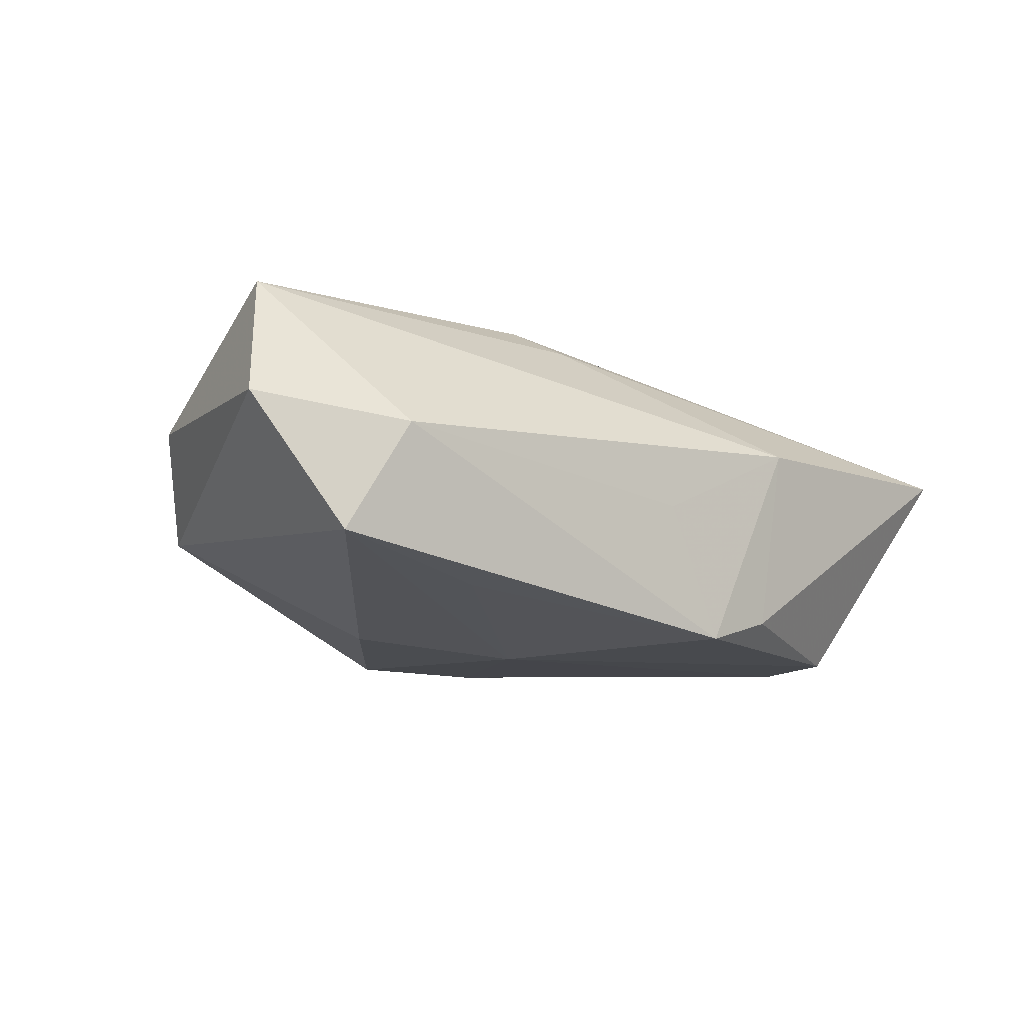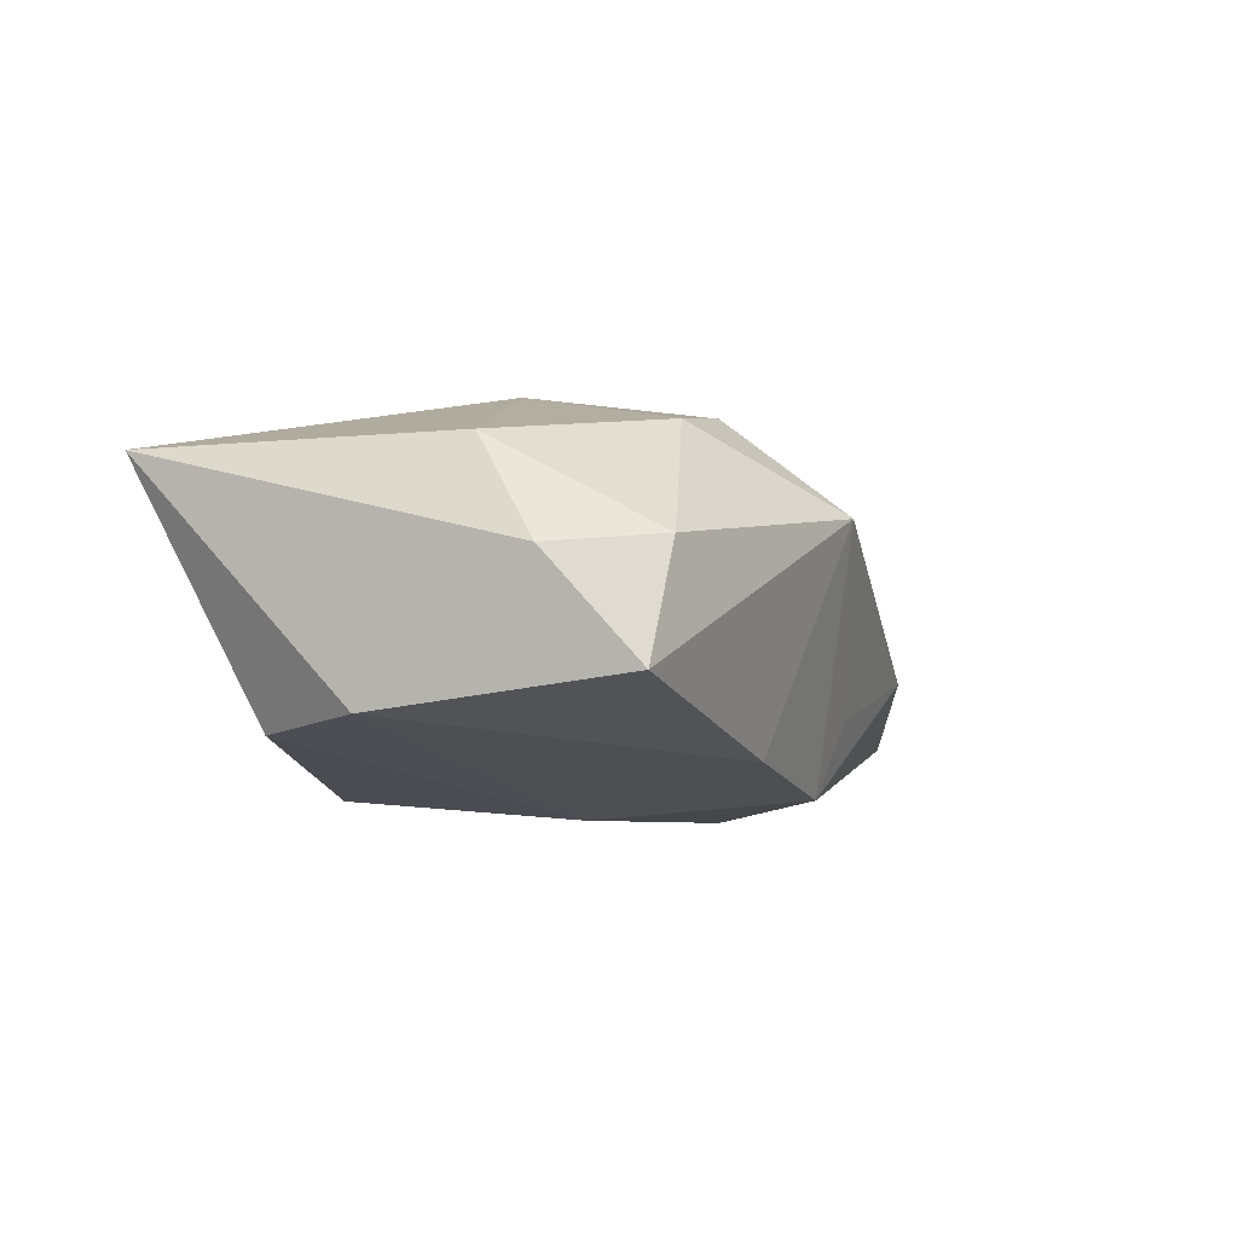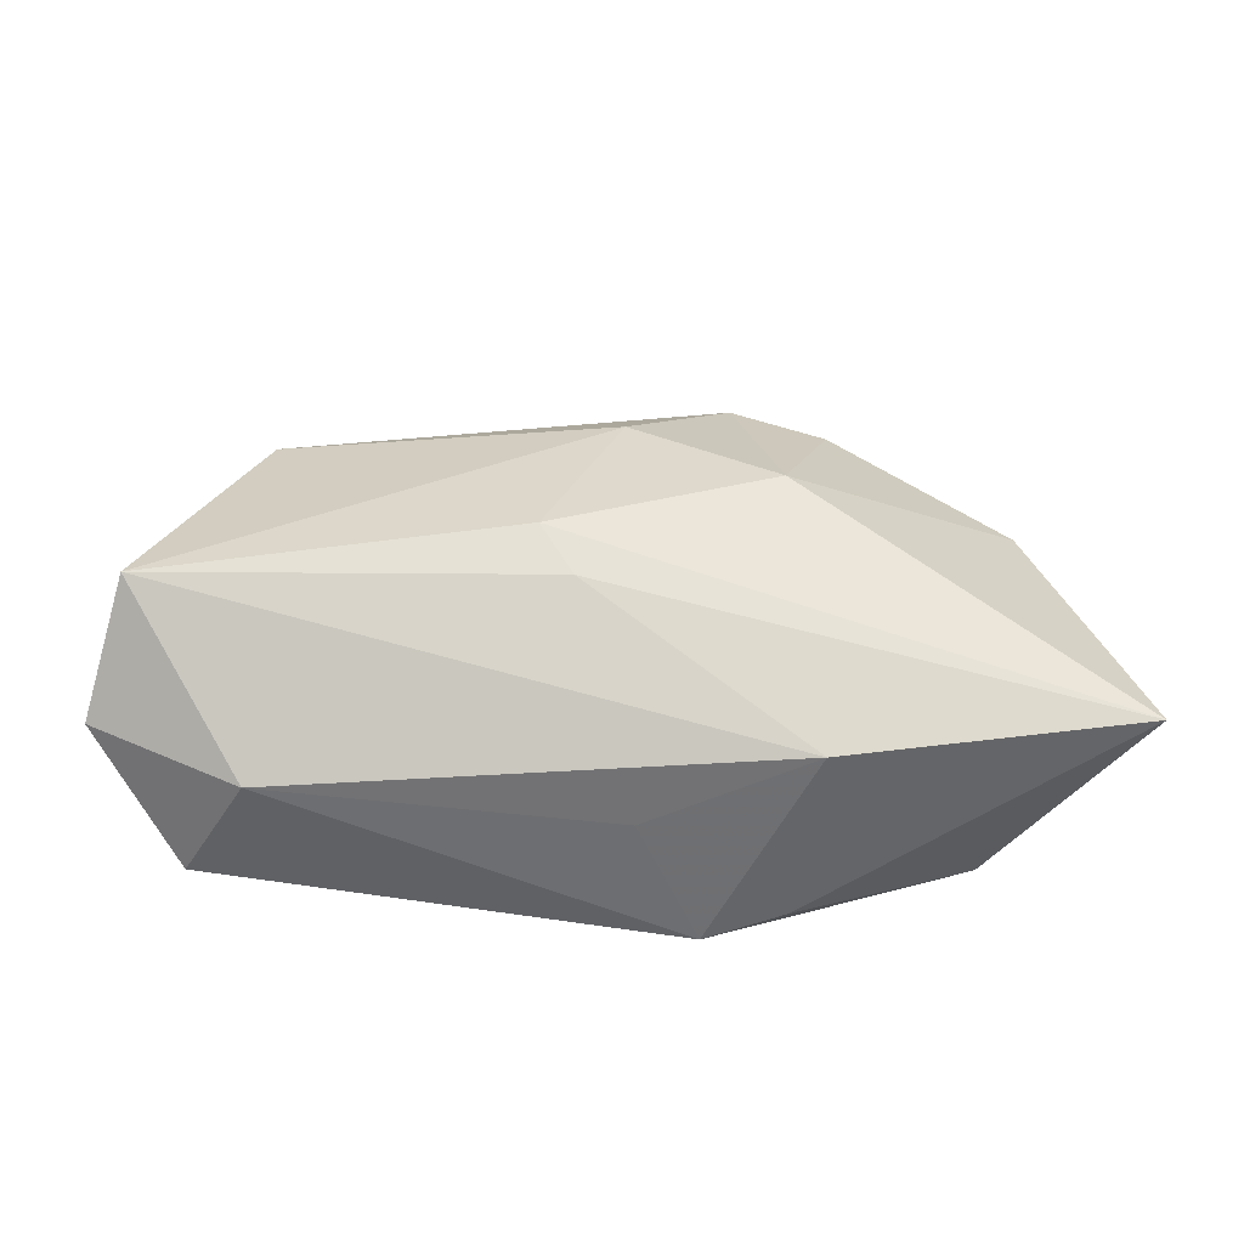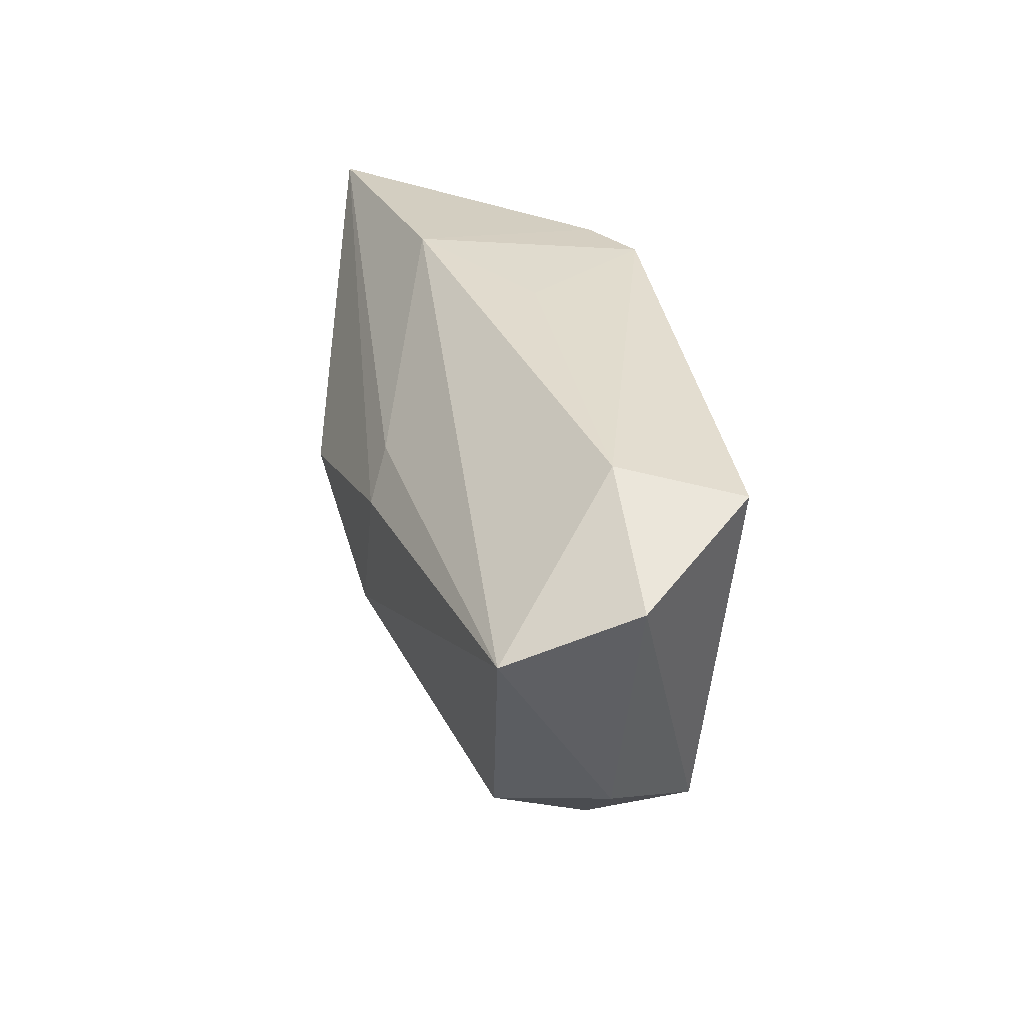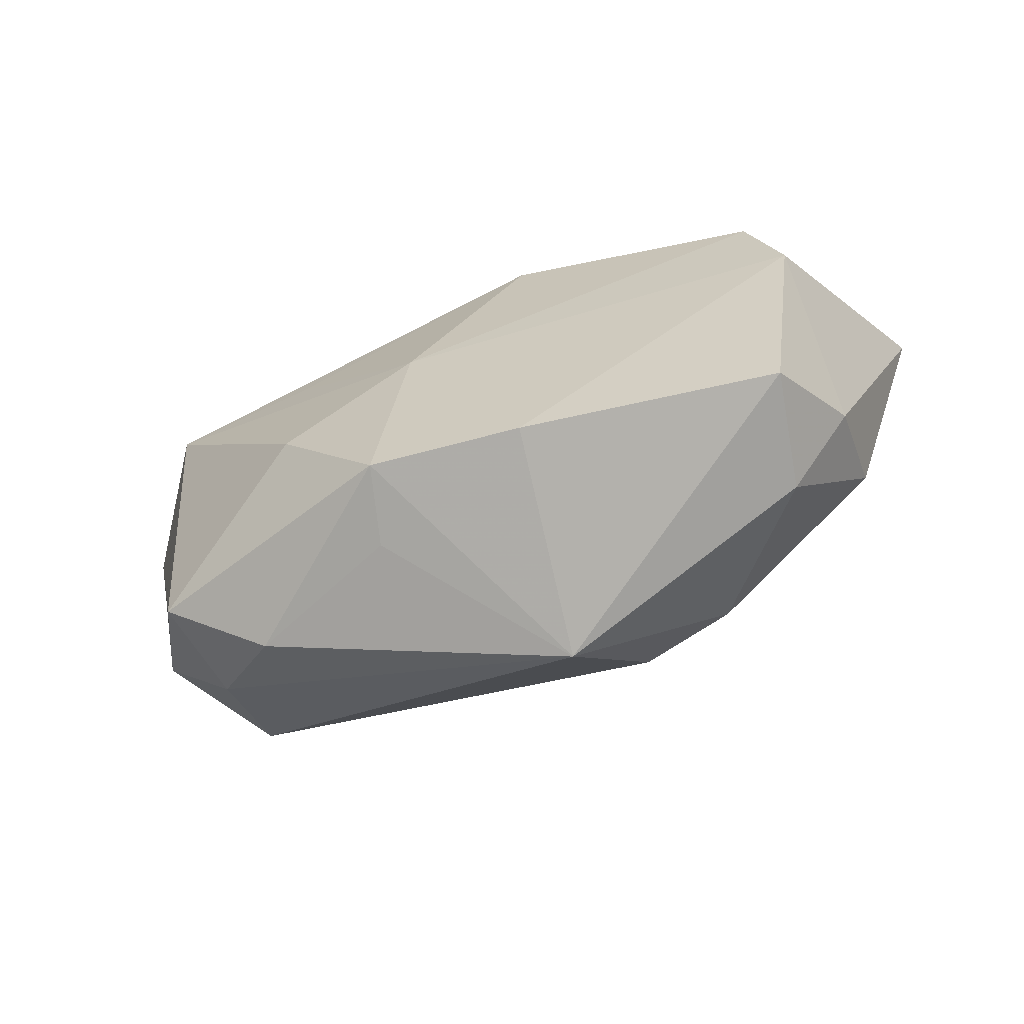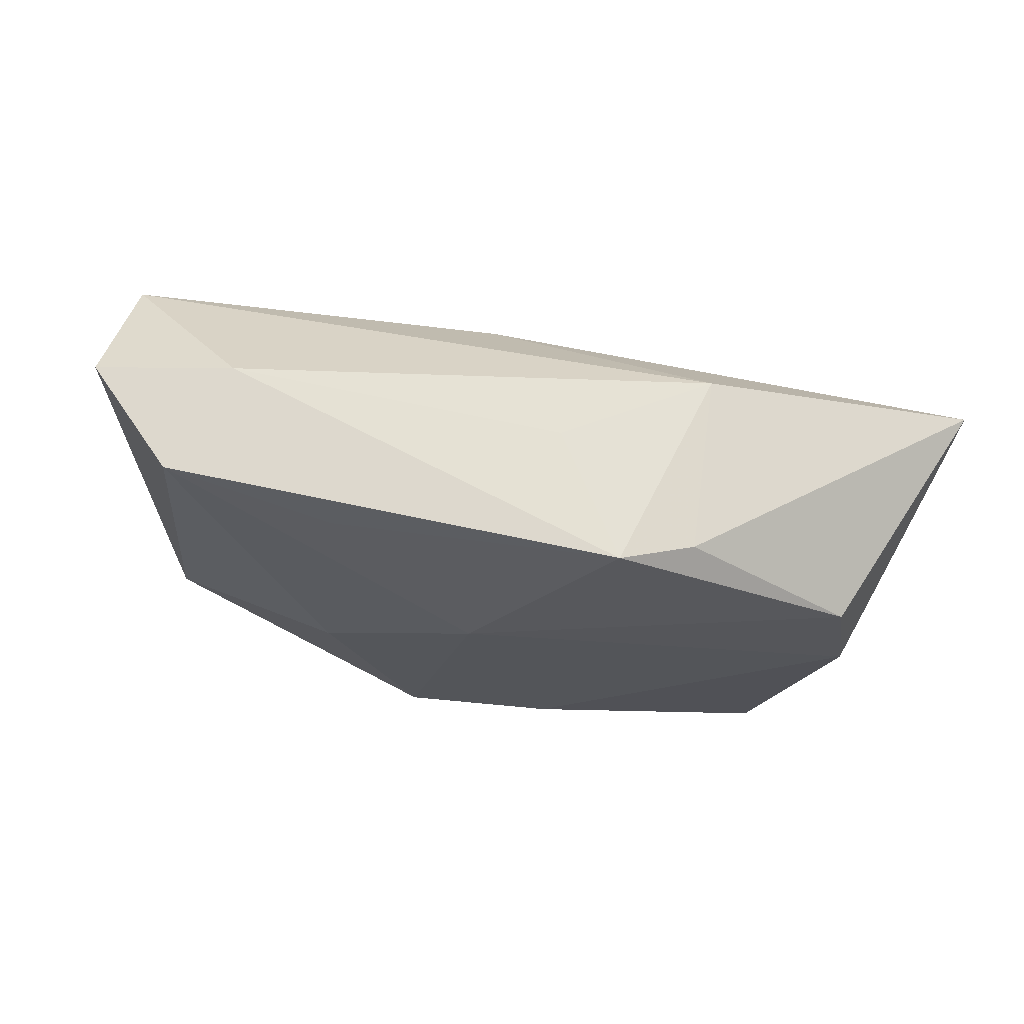
<metadata>
{"format":"obj","ext":"obj","renderer":"f3d","projection":"perspective","resolution":1024,"background":"white","views":[{"elev":-9.6,"azim":141.8,"up":"+Z"},{"elev":-17.7,"azim":-62.2,"up":"+Z"},{"elev":35.7,"azim":179.3,"up":"+Z"},{"elev":34.1,"azim":70.9,"up":"+Y"},{"elev":-61.9,"azim":-161.6,"up":"+Y"},{"elev":-24.4,"azim":170.8,"up":"+Z"}]}
</metadata>
<code>
v 0.007317 0.006773 0.01859
v -0.01672 0.02275 0.005428
v 0.009045 -0.01861 -0.01626
v 0.01051 -0.02113 -0.008723
v -0.006446 -0.02037 -0.0163
v -0.01433 0.02203 -0.01286
v 0.03836 0.02127 -0.007735
v -0.006476 0.02296 -0.01501
v -0.03179 -0.02225 -0.01488
v -0.01042 -0.01847 0.01443
v -0.01435 -0.0005014 0.01859
v -0.004881 -0.02875 0.005024
v 0.02164 0.01821 -0.01117
v 0.03615 -0.01432 -0.004859
v -0.0367 -0.01488 -0.004825
v 0.004305 0.01099 0.01604
v -0.01988 -0.01943 0.0108
v -0.04596 0.01848 0.005758
v -0.0007178 0.02296 -0.001694
v 0.04612 0.01691 0.004992
v -0.0003388 -0.01038 0.01778
v 0.03222 -0.01289 0.01407
v 0.03228 0.02296 0.002815
v 0.041 -0.008034 0.005468
v 0.03309 -0.01657 0.004791
v -0.03228 0.01317 -0.01586
v 0.02019 -0.003507 -0.0146
v 0.04243 0.01157 0.01705
v -0.03714 -0.009617 0.005447
v -0.03563 0.002306 -0.01615
v -0.03021 -0.02385 -0.003515
v 0.02588 -0.02074 -0.0012
v 0.005788 0.003643 -0.01646
f 14 7 20
f 20 7 23
f 23 28 20
f 23 7 8
f 9 30 5
f 3 12 5
f 5 12 9
f 5 33 3
f 30 33 5
f 27 14 3
f 7 14 27
f 3 33 27
f 27 33 7
f 20 28 24
f 24 14 20
f 24 28 22
f 4 12 3
f 12 4 32
f 3 14 32
f 32 4 3
f 9 12 31
f 10 12 22
f 8 7 13
f 13 33 8
f 7 33 13
f 19 23 8
f 2 19 8
f 23 19 2
f 28 23 2
f 30 18 26
f 8 33 26
f 26 33 30
f 1 18 11
f 22 12 25
f 12 32 25
f 25 32 14
f 25 24 22
f 14 24 25
f 9 31 15
f 15 30 9
f 15 18 30
f 18 15 29
f 29 15 31
f 11 18 29
f 11 10 21
f 21 10 22
f 21 1 11
f 22 28 21
f 28 1 21
f 17 31 12
f 12 10 17
f 17 29 31
f 17 10 11
f 11 29 17
f 8 26 6
f 6 26 18
f 6 2 8
f 18 2 6
f 28 2 16
f 16 1 28
f 16 2 18
f 18 1 16

</code>
